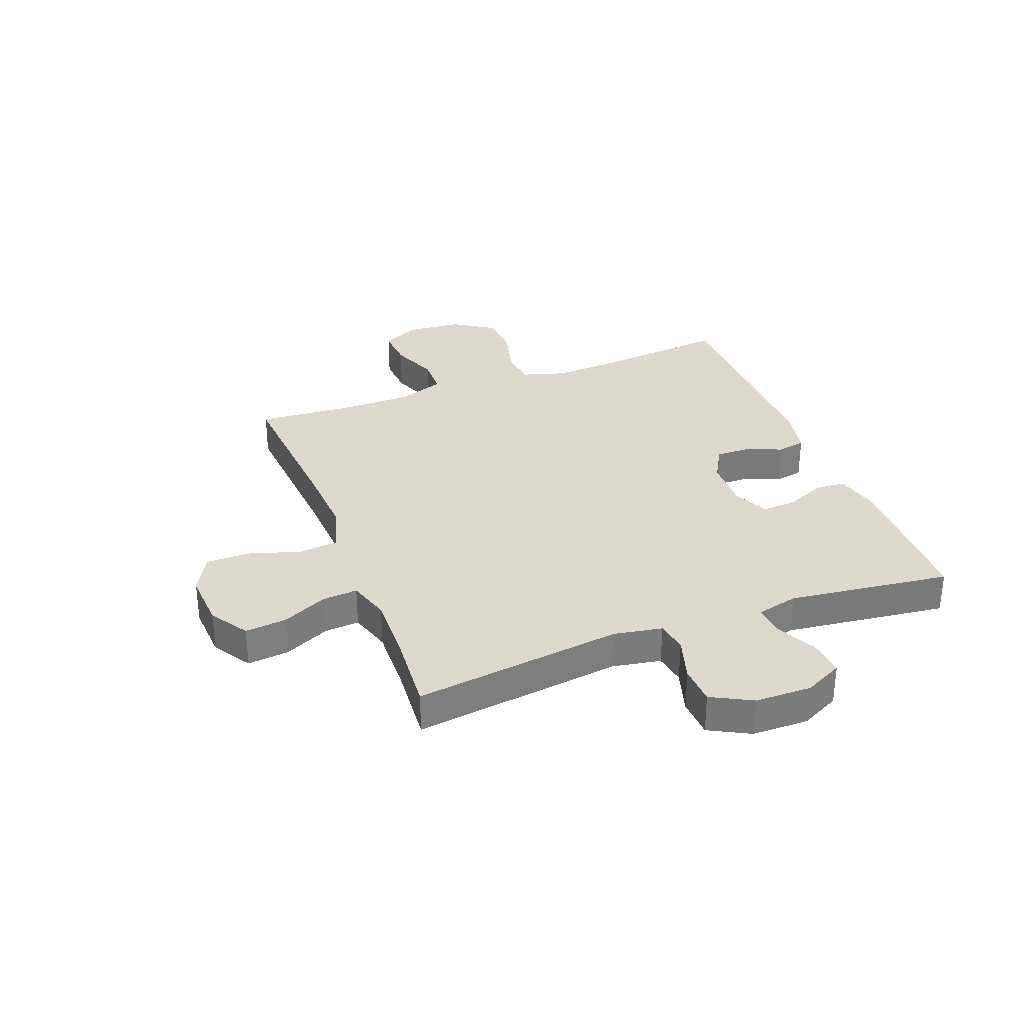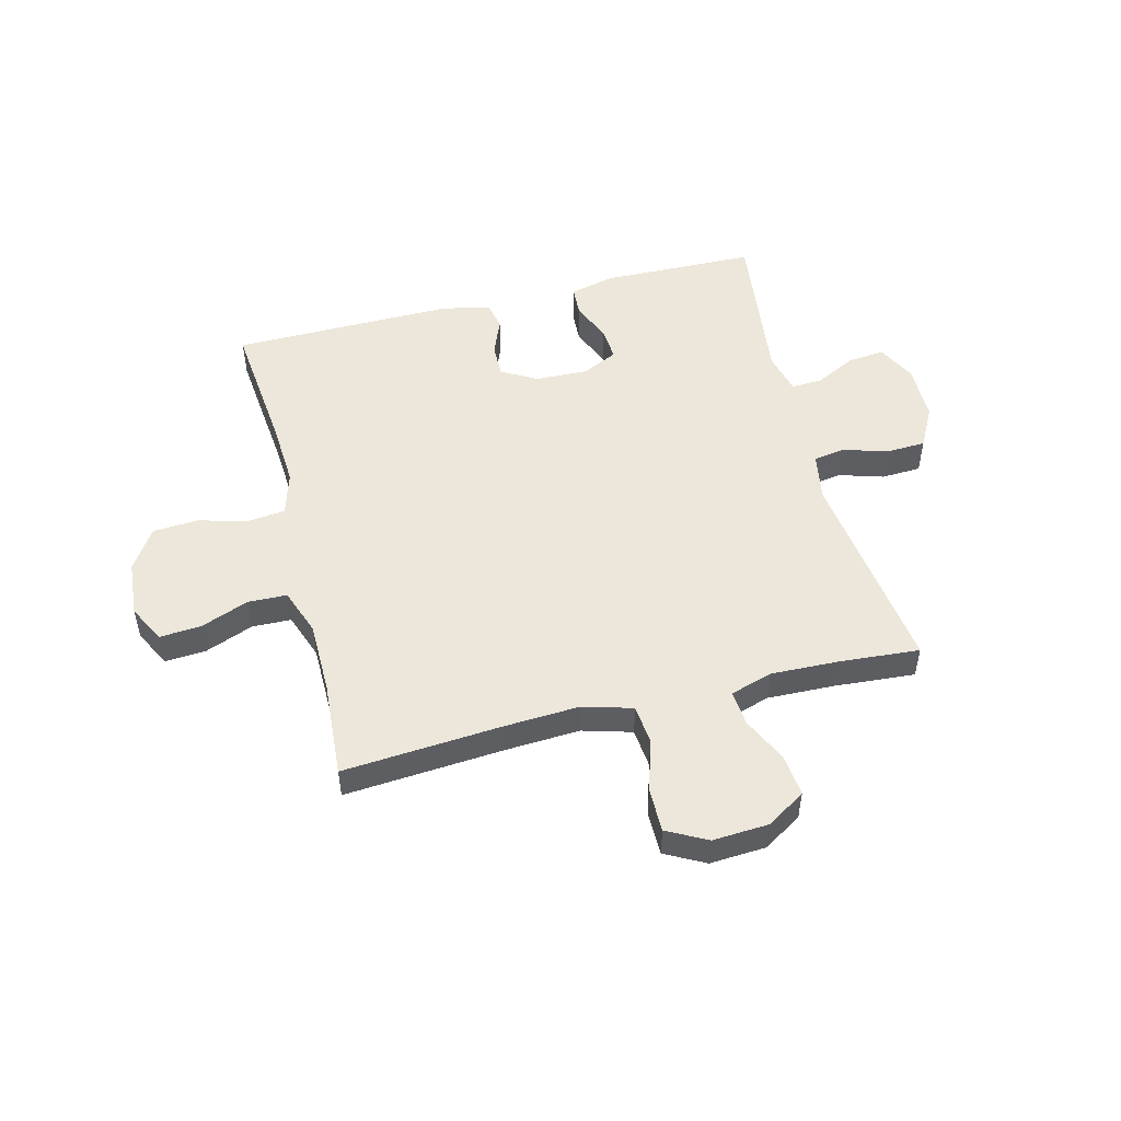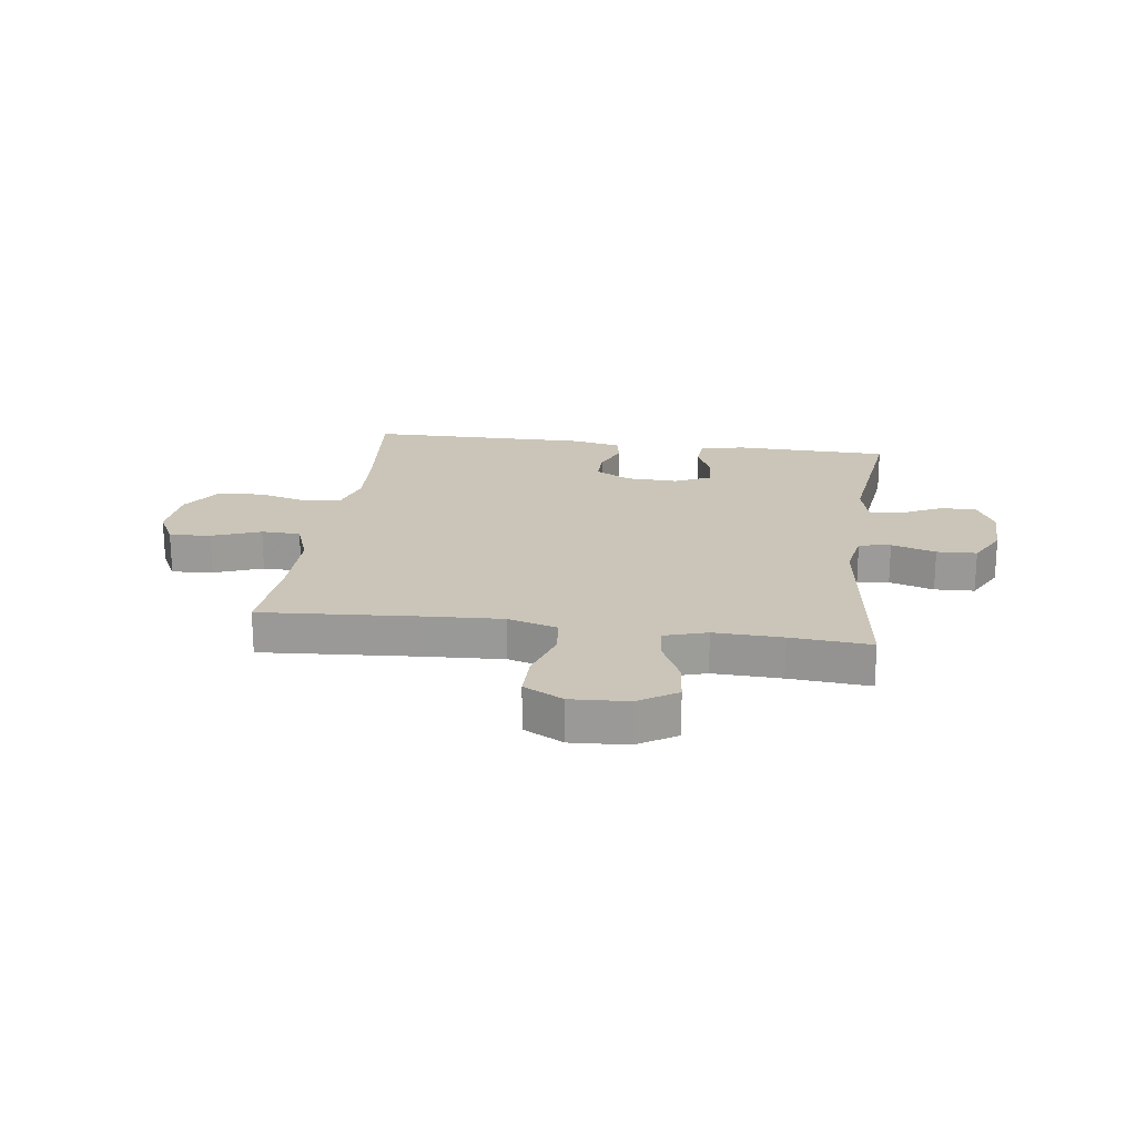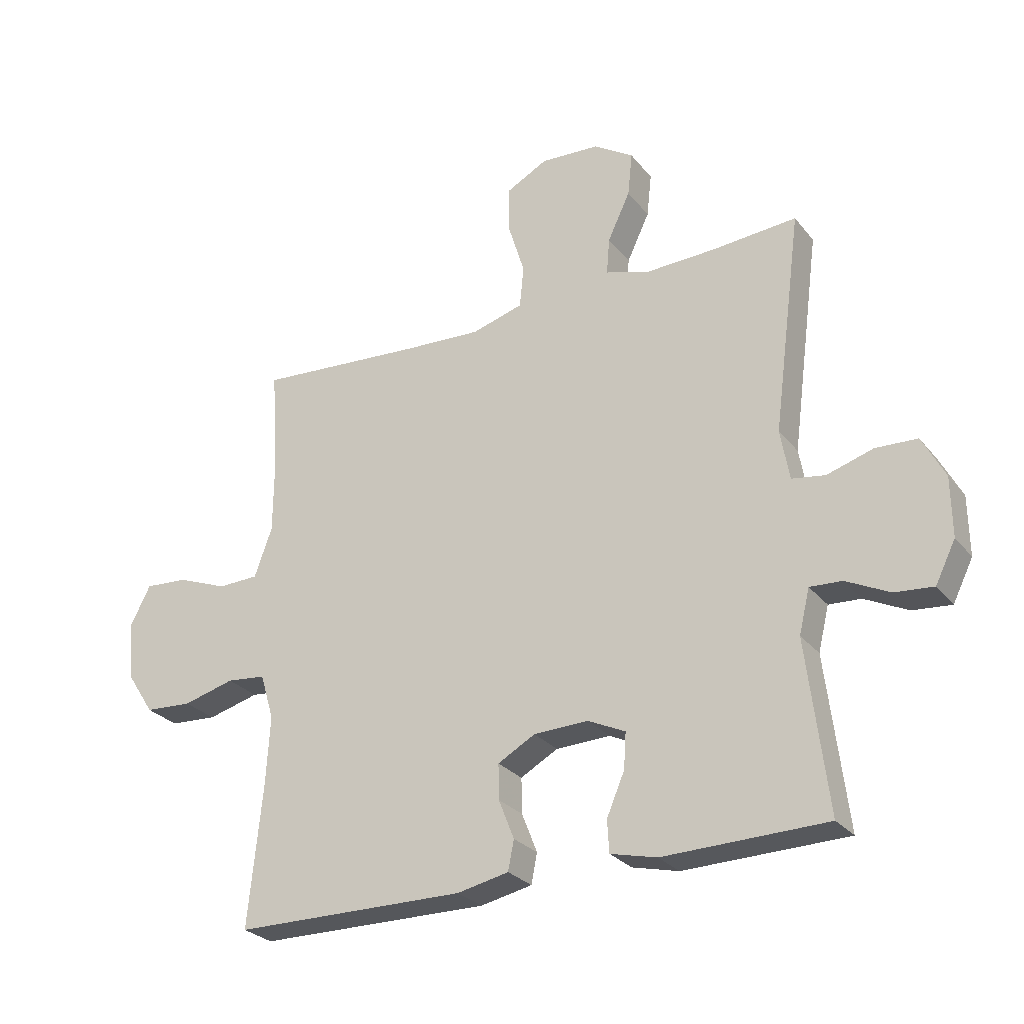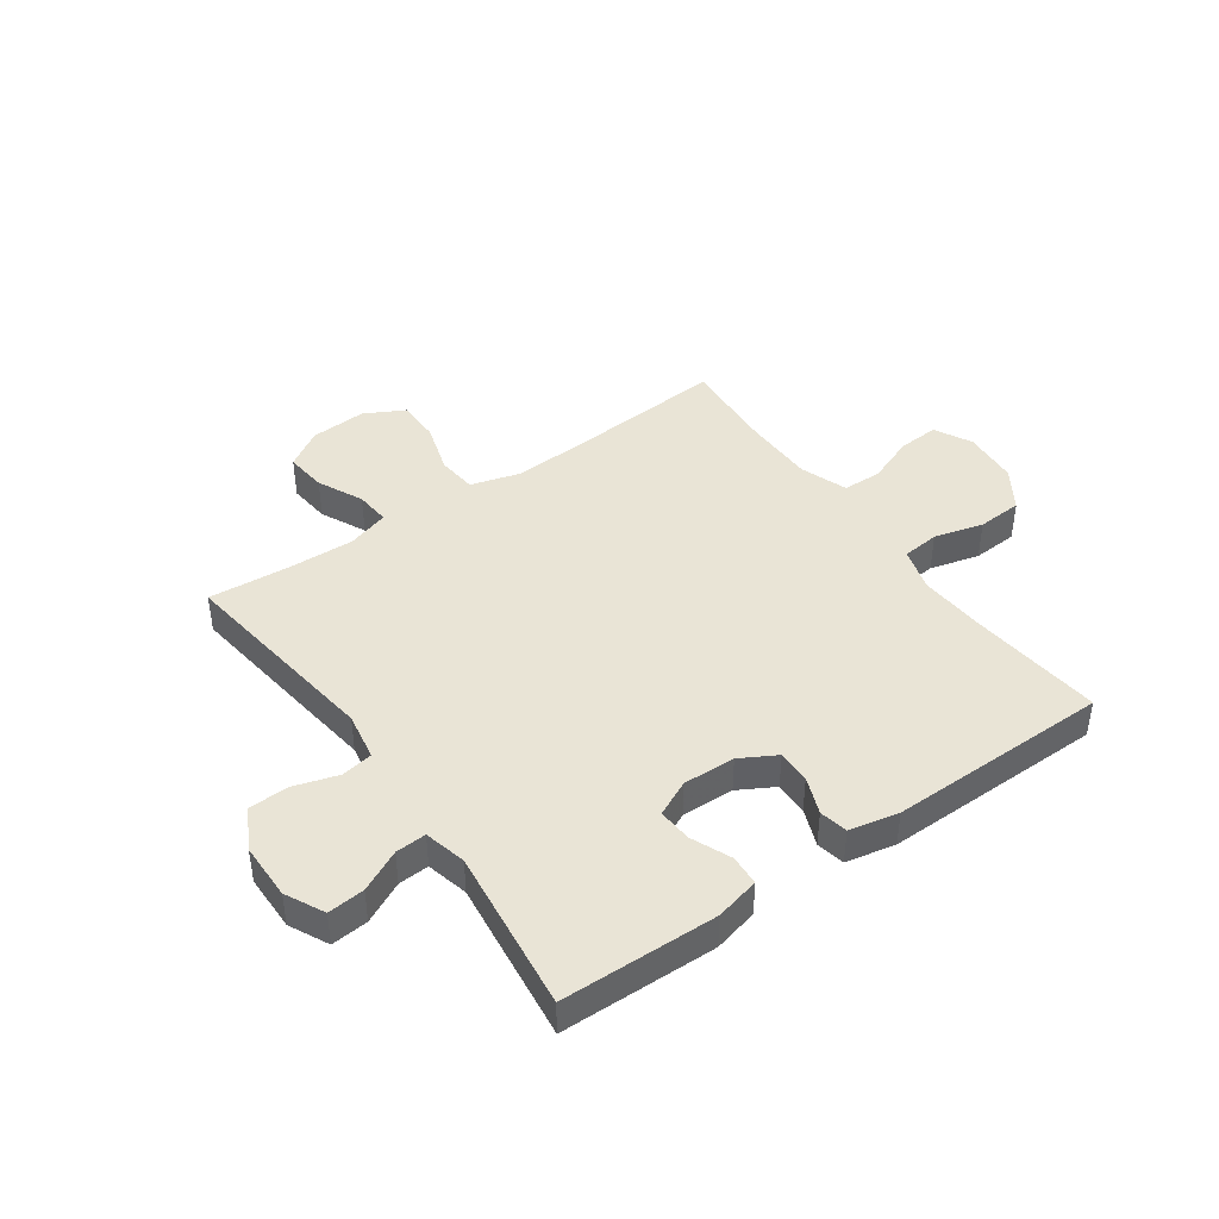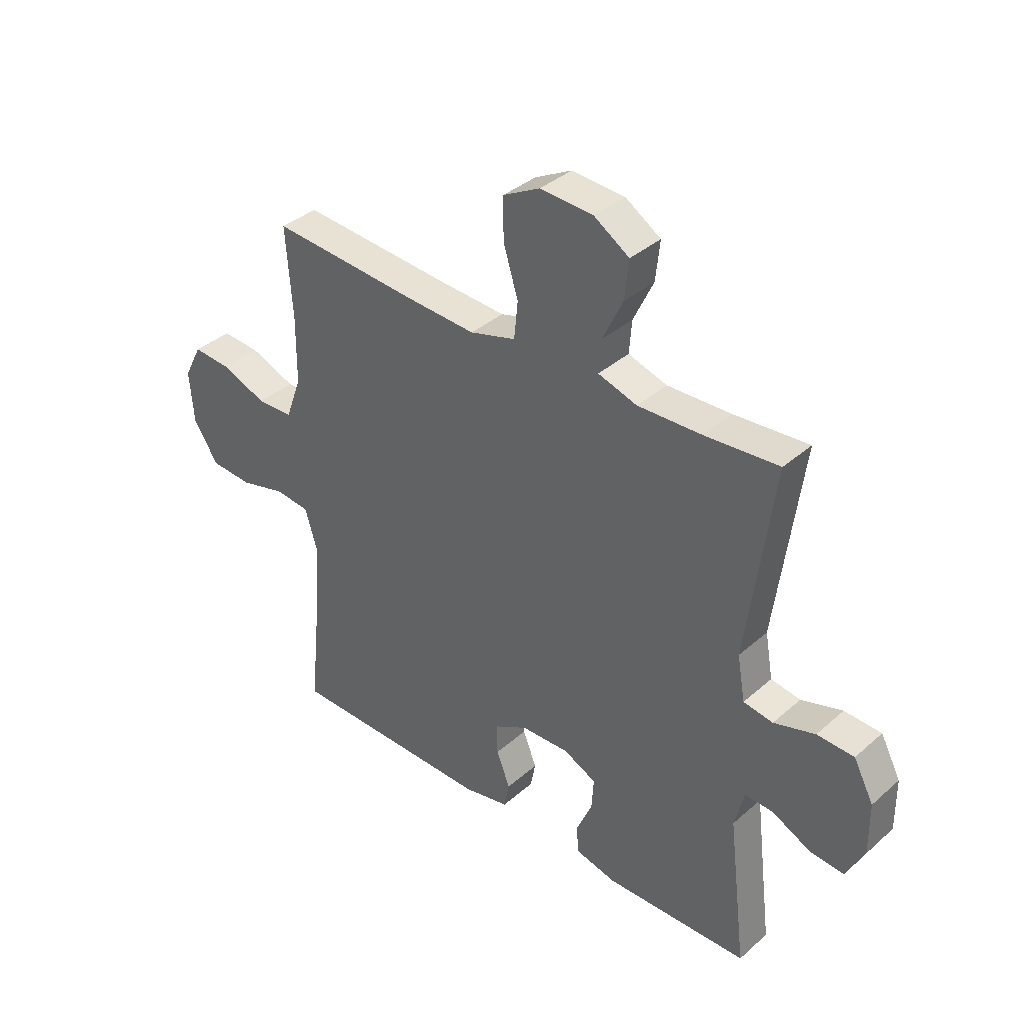
<metadata>
{"format":"obj","ext":"obj","renderer":"f3d","projection":"perspective","resolution":1024,"background":"white","views":[{"elev":32.1,"azim":69.2,"up":"+Y"},{"elev":50.9,"azim":-14.2,"up":"+Y"},{"elev":20.4,"azim":7.9,"up":"+Y"},{"elev":-27.3,"azim":30.1,"up":"+Z"},{"elev":42.6,"azim":144.8,"up":"+Y"},{"elev":37.0,"azim":41.7,"up":"+Z"}]}
</metadata>
<code>
v -0.5 0.07 0.5
v -0.218 0.07 0.479
v -0.087 0.07 0.472
v 0 0.07 0.497
v 0.007 0.07 0.567
v -0.021 0.07 0.658
v -0.021 0.07 0.736
v 0.049 0.07 0.773
v 0.149 0.07 0.767
v 0.216 0.07 0.724
v 0.208 0.07 0.65
v 0.17 0.07 0.57
v 0.165 0.07 0.508
v 0.239 0.07 0.485
v 0.359 0.07 0.489
v 0.5 0.07 0.5
v 0.451 0.07 0.129
v 0.466 0.07 0.044
v 0.522 0.07 0.035
v 0.6 0.07 0.059
v 0.67 0.07 0.056
v 0.708 0.07 -0.016
v 0.709 0.07 -0.116
v 0.675 0.07 -0.184
v 0.61 0.07 -0.178
v 0.537 0.07 -0.142
v 0.483 0.07 -0.139
v 0.465 0.07 -0.213
v 0.5 0.07 -0.5
v 0.226 0.07 -0.506
v 0.148 0.07 -0.487
v 0.145 0.07 -0.433
v 0.175 0.07 -0.363
v 0.179 0.07 -0.303
v 0.116 0.07 -0.273
v 0.024 0.07 -0.276
v -0.039 0.07 -0.311
v -0.038 0.07 -0.37
v -0.012 0.07 -0.436
v -0.022 0.07 -0.486
v -0.109 0.07 -0.504
v -0.5 0.07 -0.5
v -0.476 0.07 -0.263
v -0.469 0.07 -0.147
v -0.492 0.07 -0.07
v -0.558 0.07 -0.063
v -0.645 0.07 -0.086
v -0.725 0.07 -0.081
v -0.772 0.07 -0.009
v -0.78 0.07 0.09
v -0.746 0.07 0.156
v -0.673 0.07 0.151
v -0.588 0.07 0.118
v -0.519 0.07 0.12
v -0.489 0.07 0.203
v -0.488 0.07 0.33
v -0.5 0 0.5
v -0.218 0 0.479
v -0.087 0 0.472
v 0 0 0.497
v 0.007 0 0.567
v -0.021 0 0.658
v -0.021 0 0.736
v 0.049 0 0.773
v 0.149 0 0.767
v 0.216 0 0.724
v 0.208 0 0.65
v 0.17 0 0.57
v 0.165 0 0.508
v 0.239 0 0.485
v 0.359 0 0.489
v 0.5 0 0.5
v 0.451 0 0.129
v 0.466 0 0.044
v 0.522 0 0.035
v 0.6 0 0.059
v 0.67 0 0.056
v 0.708 0 -0.016
v 0.709 0 -0.116
v 0.675 0 -0.184
v 0.61 0 -0.178
v 0.537 0 -0.142
v 0.483 0 -0.139
v 0.465 0 -0.213
v 0.5 0 -0.5
v 0.226 0 -0.506
v 0.148 0 -0.487
v 0.145 0 -0.433
v 0.175 0 -0.363
v 0.179 0 -0.303
v 0.116 0 -0.273
v 0.024 0 -0.276
v -0.039 0 -0.311
v -0.038 0 -0.37
v -0.012 0 -0.436
v -0.022 0 -0.486
v -0.109 0 -0.504
v -0.5 0 -0.5
v -0.476 0 -0.263
v -0.469 0 -0.147
v -0.492 0 -0.07
v -0.558 0 -0.063
v -0.645 0 -0.086
v -0.725 0 -0.081
v -0.772 0 -0.009
v -0.78 0 0.09
v -0.746 0 0.156
v -0.673 0 0.151
v -0.588 0 0.118
v -0.519 0 0.12
v -0.489 0 0.203
v -0.488 0 0.33
f 50 51 52 53
f 50 53 54
f 49 50 54
f 46 47 48 49
f 45 46 49 54
f 44 45 54 55
f 40 41 42 43
f 38 39 40 43
f 37 38 43 44
f 36 37 44 55
f 30 31 32 33
f 28 29 30 33
f 27 28 33 34
f 23 24 25 26
f 23 26 27
f 22 23 27
f 19 20 21 22
f 18 19 22 27
f 17 18 27 34
f 15 16 17 34
f 9 10 11 12
f 9 12 13
f 8 9 13
f 5 6 7 8
f 4 5 8 13
f 3 4 13 14
f 56 1 2
f 56 2 3
f 35 36 55 56
f 15 34 35 56
f 3 14 15 56
f 109 108 107 106
f 110 109 106
f 110 106 105
f 105 104 103 102
f 110 105 102 101
f 111 110 101 100
f 99 98 97 96
f 99 96 95 94
f 100 99 94 93
f 111 100 93 92
f 89 88 87 86
f 89 86 85 84
f 90 89 84 83
f 82 81 80 79
f 83 82 79
f 83 79 78
f 78 77 76 75
f 83 78 75 74
f 90 83 74 73
f 90 73 72 71
f 68 67 66 65
f 69 68 65
f 69 65 64
f 64 63 62 61
f 69 64 61 60
f 70 69 60 59
f 58 57 112
f 59 58 112
f 112 111 92 91
f 112 91 90 71
f 112 71 70 59
f 1 57 58 2
f 2 58 59 3
f 3 59 60 4
f 4 60 61 5
f 5 61 62 6
f 6 62 63 7
f 7 63 64 8
f 8 64 65 9
f 9 65 66 10
f 10 66 67 11
f 11 67 68 12
f 12 68 69 13
f 13 69 70 14
f 14 70 71 15
f 15 71 72 16
f 16 72 73 17
f 17 73 74 18
f 18 74 75 19
f 19 75 76 20
f 20 76 77 21
f 21 77 78 22
f 22 78 79 23
f 23 79 80 24
f 24 80 81 25
f 25 81 82 26
f 26 82 83 27
f 27 83 84 28
f 28 84 85 29
f 29 85 86 30
f 30 86 87 31
f 31 87 88 32
f 32 88 89 33
f 33 89 90 34
f 34 90 91 35
f 35 91 92 36
f 36 92 93 37
f 37 93 94 38
f 38 94 95 39
f 39 95 96 40
f 40 96 97 41
f 41 97 98 42
f 42 98 99 43
f 43 99 100 44
f 44 100 101 45
f 45 101 102 46
f 46 102 103 47
f 47 103 104 48
f 48 104 105 49
f 49 105 106 50
f 50 106 107 51
f 51 107 108 52
f 52 108 109 53
f 53 109 110 54
f 54 110 111 55
f 55 111 112 56
f 56 112 57 1

</code>
